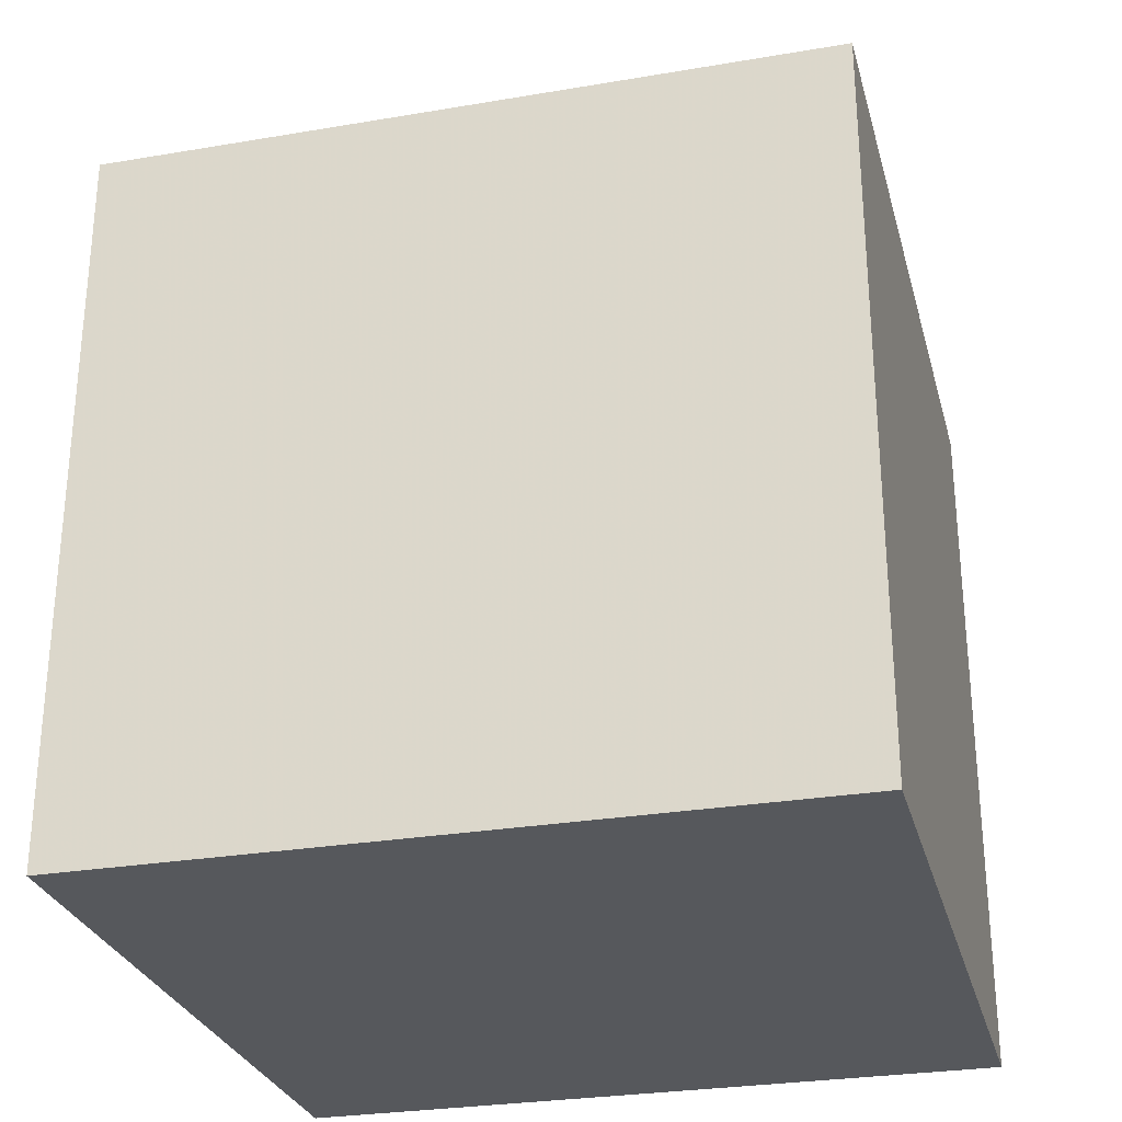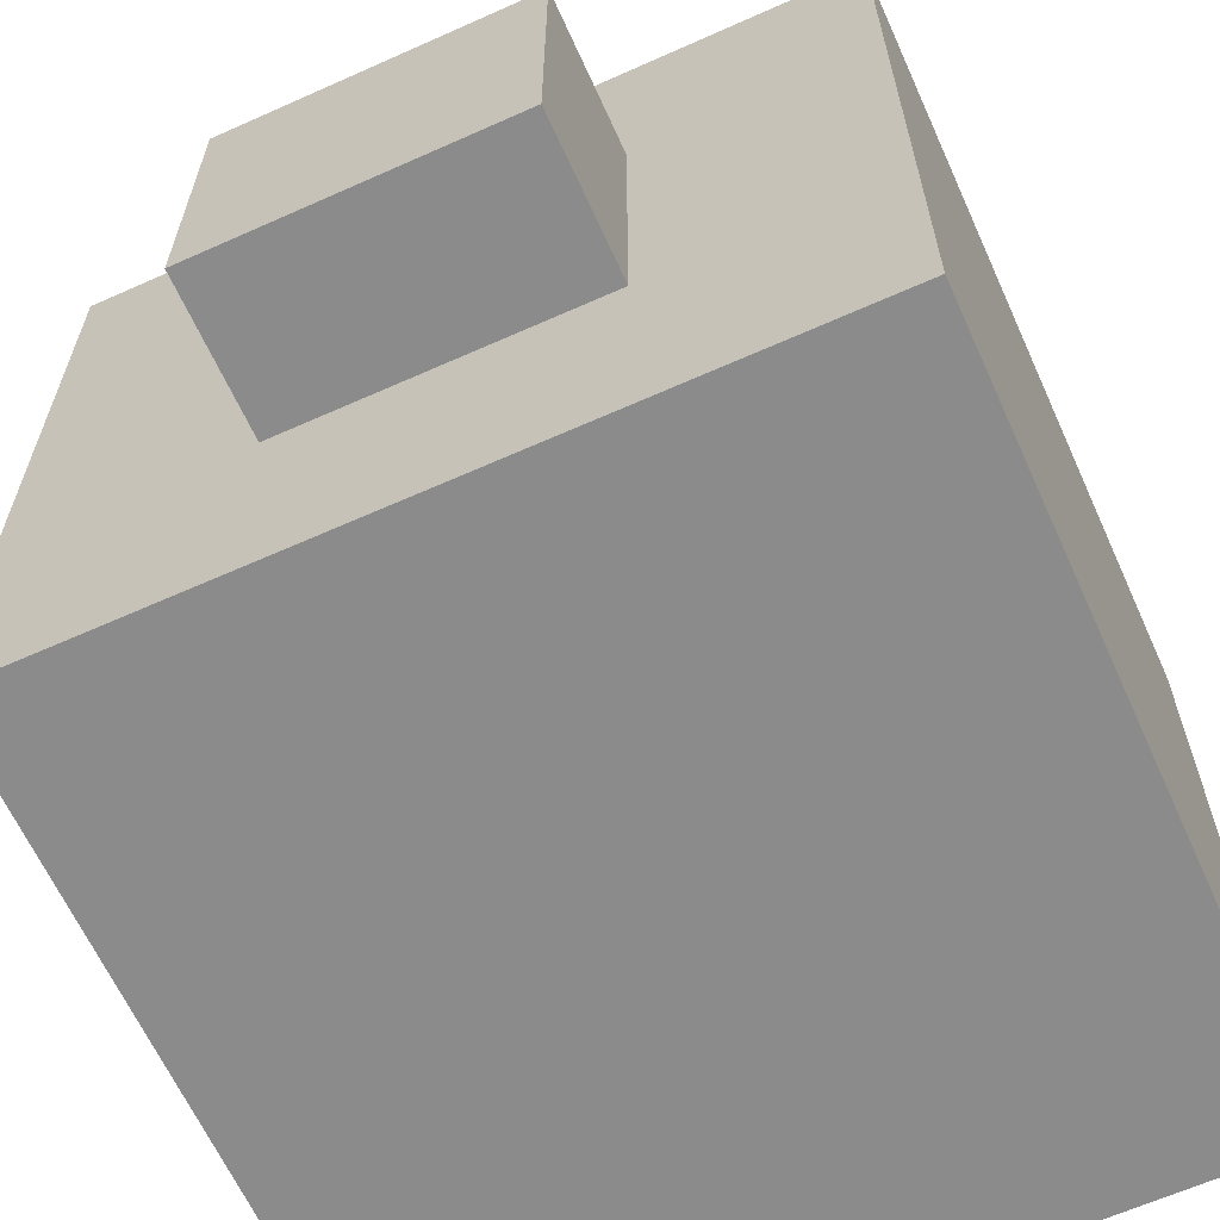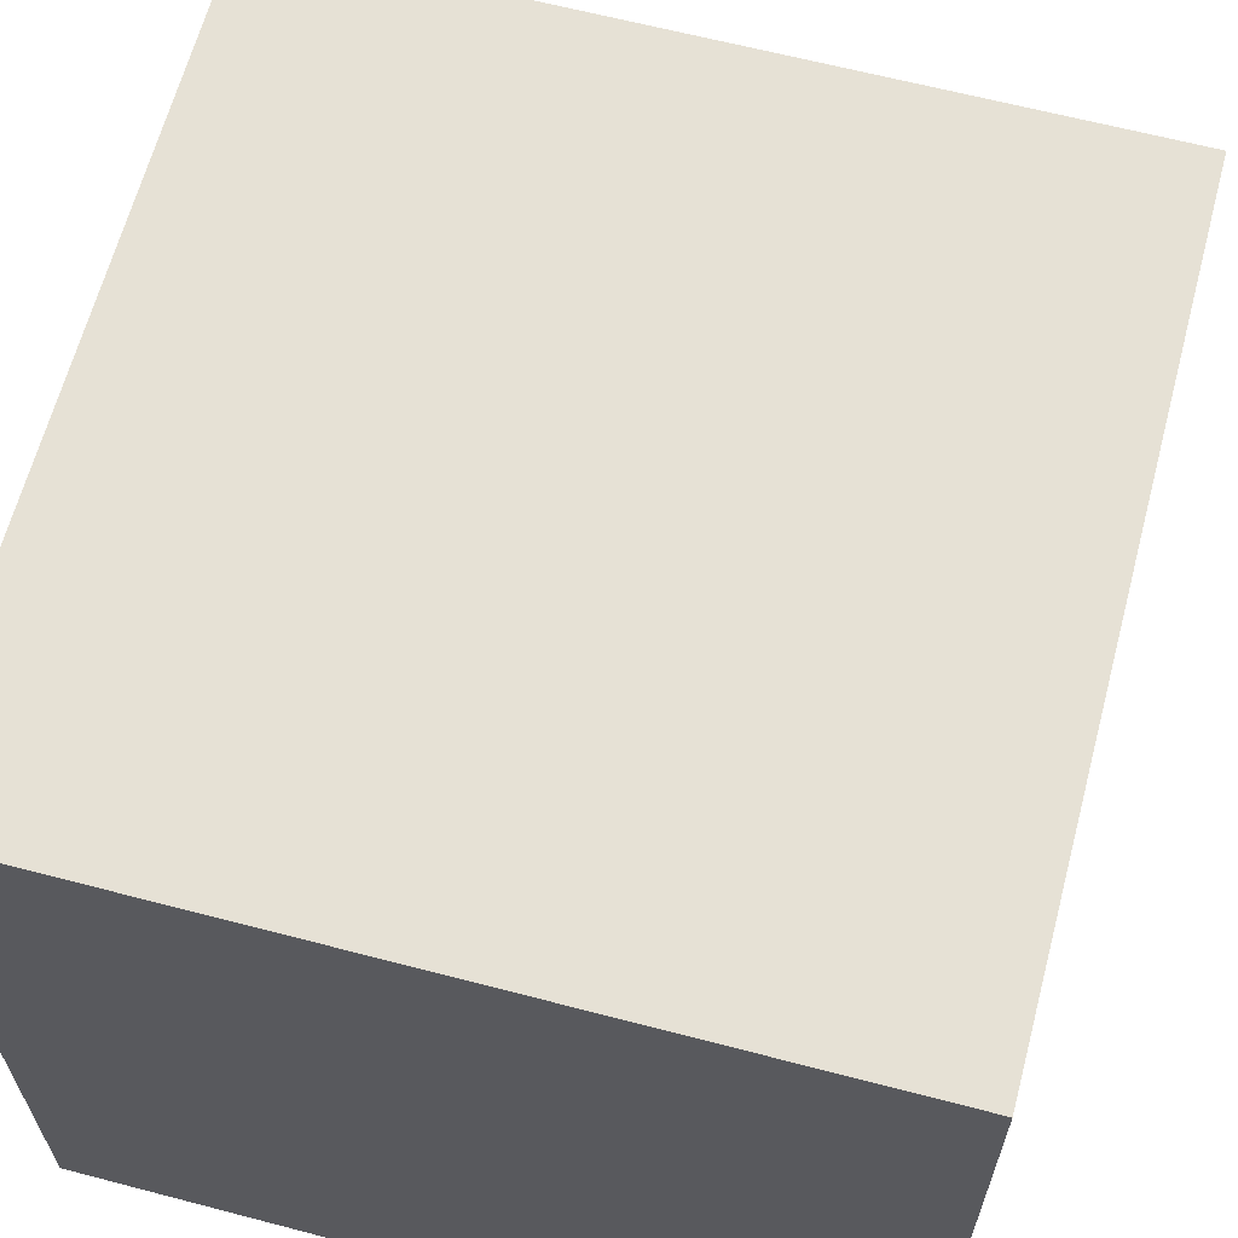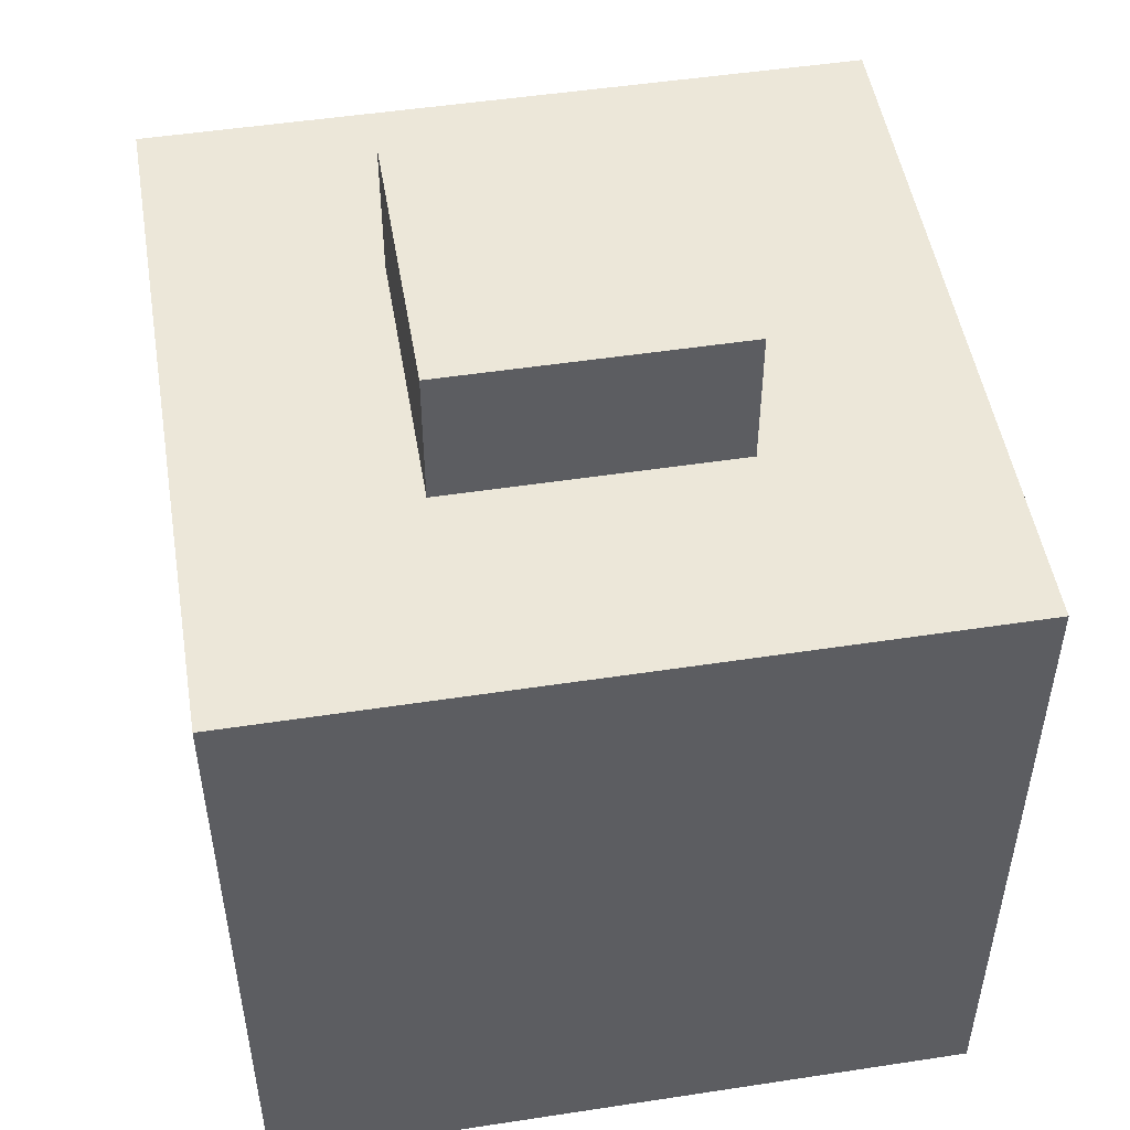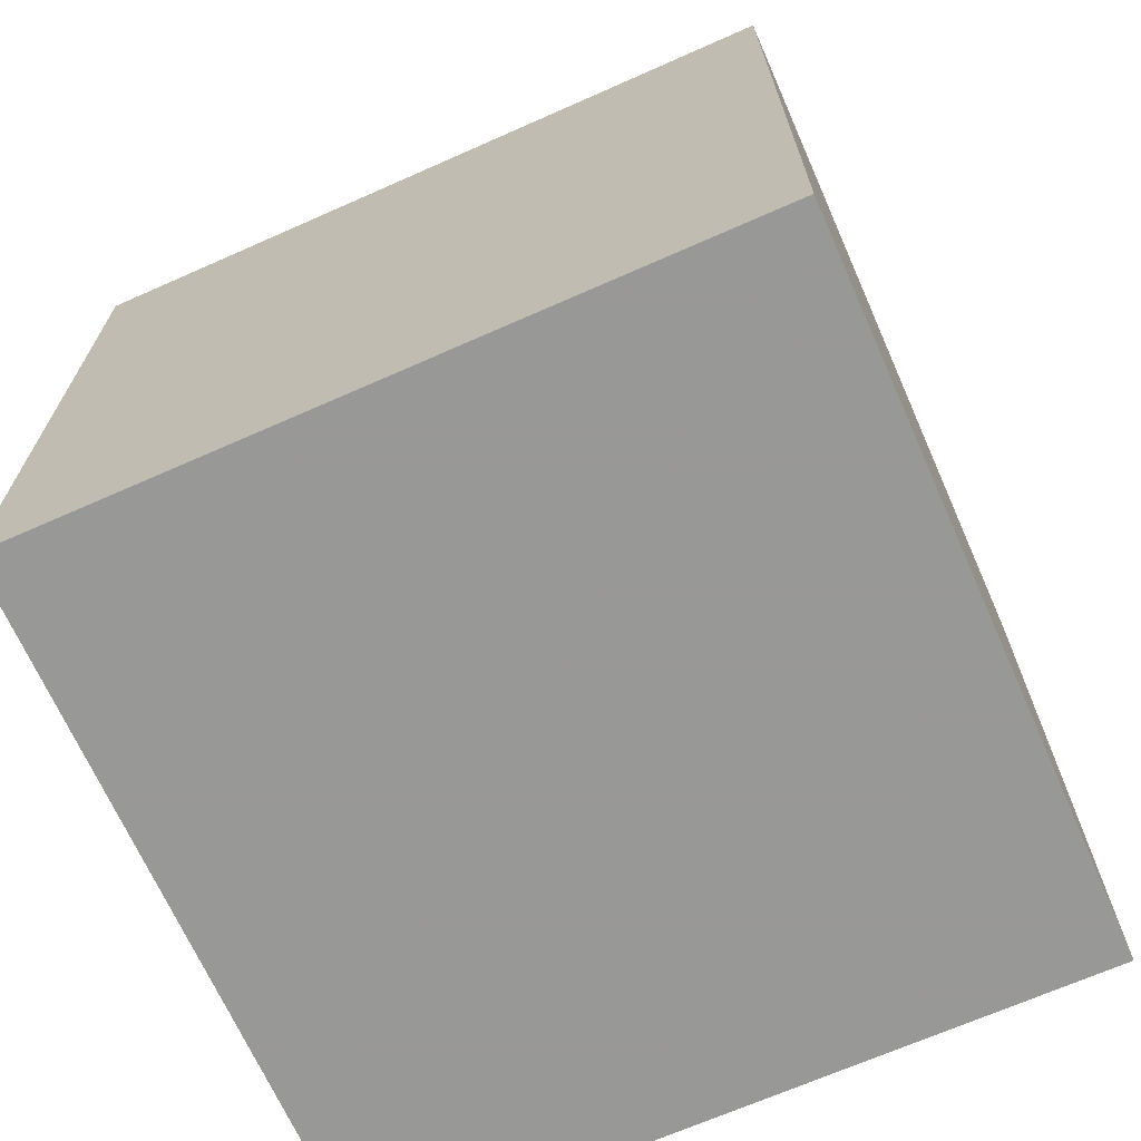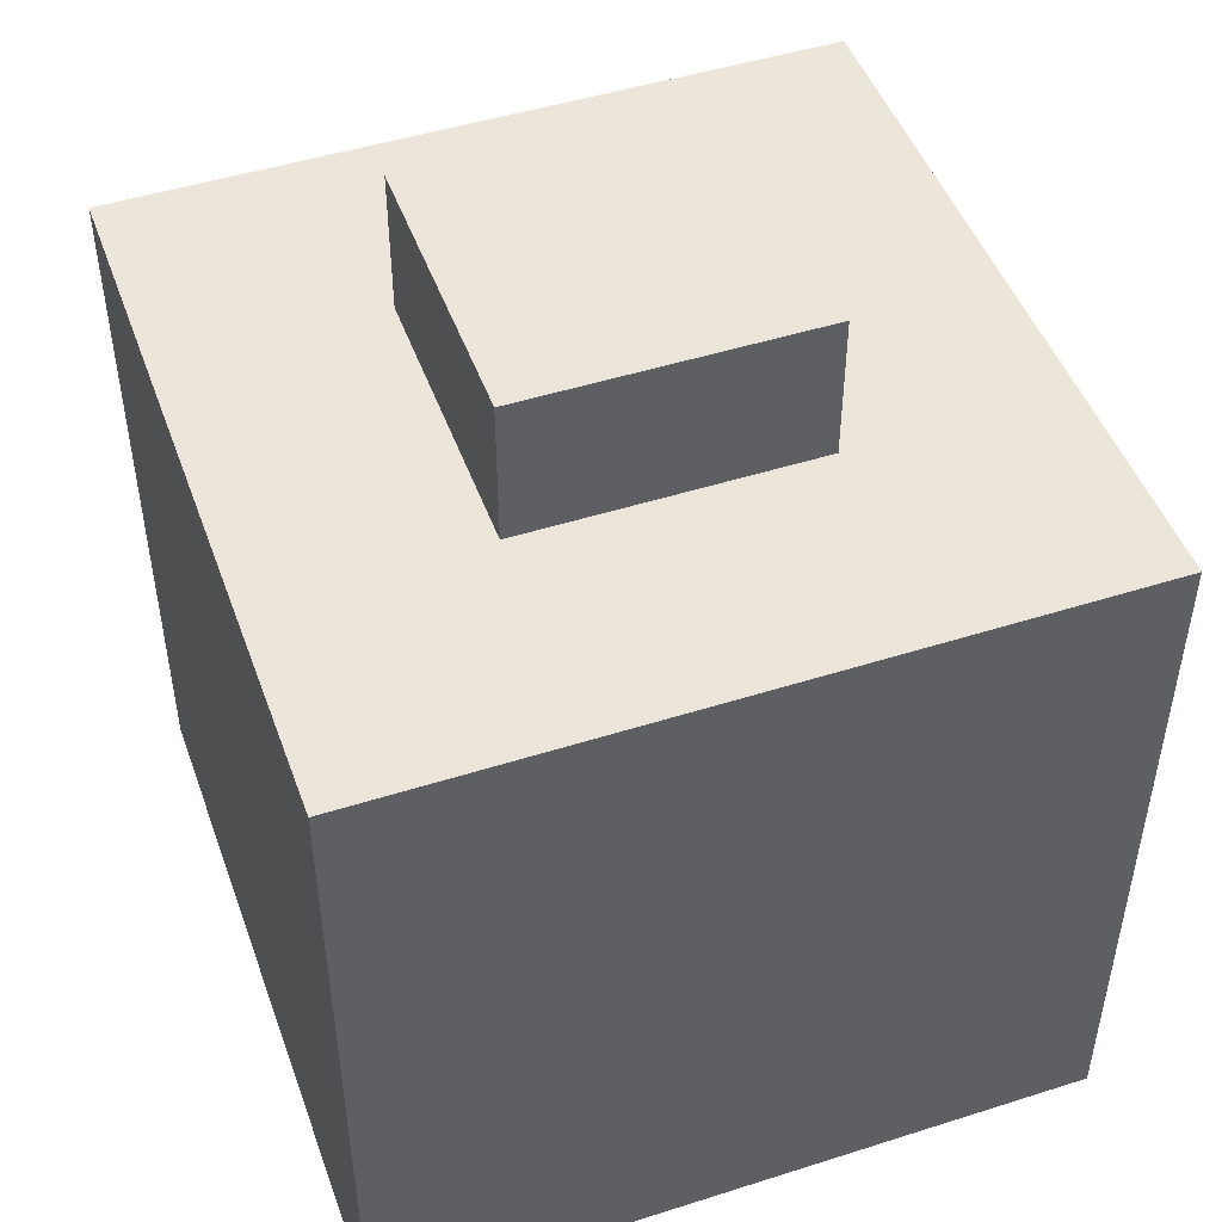
<metadata>
{"format":"obj","ext":"obj","renderer":"f3d","projection":"perspective","resolution":1024,"background":"white","views":[{"elev":-28.2,"azim":104.4,"up":"+Y"},{"elev":-63.9,"azim":-155.7,"up":"+Z"},{"elev":64.1,"azim":14.8,"up":"+Z"},{"elev":50.1,"azim":-99.5,"up":"+Y"},{"elev":-68.5,"azim":-156.1,"up":"+Y"},{"elev":48.0,"azim":70.4,"up":"+Y"}]}
</metadata>
<code>
v -0.5 -0.5 0.5
v 0.5 -0.5 0.5
v 0.5 0.5 0.5
v -0.5 0.5 0.5
v -0.5 -0.5 -0.5
v 0.5 -0.5 -0.5
v 0.5 0.5 -0.5
v -0.5 0.5 -0.5
v -0.2 0.5 0.2
v 0.2 0.5 0.2
v 0.2 0.7 0.2
v -0.2 0.7 0.2
v -0.2 0.5 -0.2
v 0.2 0.5 -0.2
v 0.2 0.7 -0.2
v -0.2 0.7 -0.2
f 1 2 3 4
f 5 6 2 1
f 6 7 3 2
f 7 8 4 3
f 8 5 1 4
f 5 8 7 6
f 9 10 11 12
f 13 14 10 9
f 14 15 11 10
f 15 16 12 11
f 16 13 9 12
f 13 16 15 14

</code>
